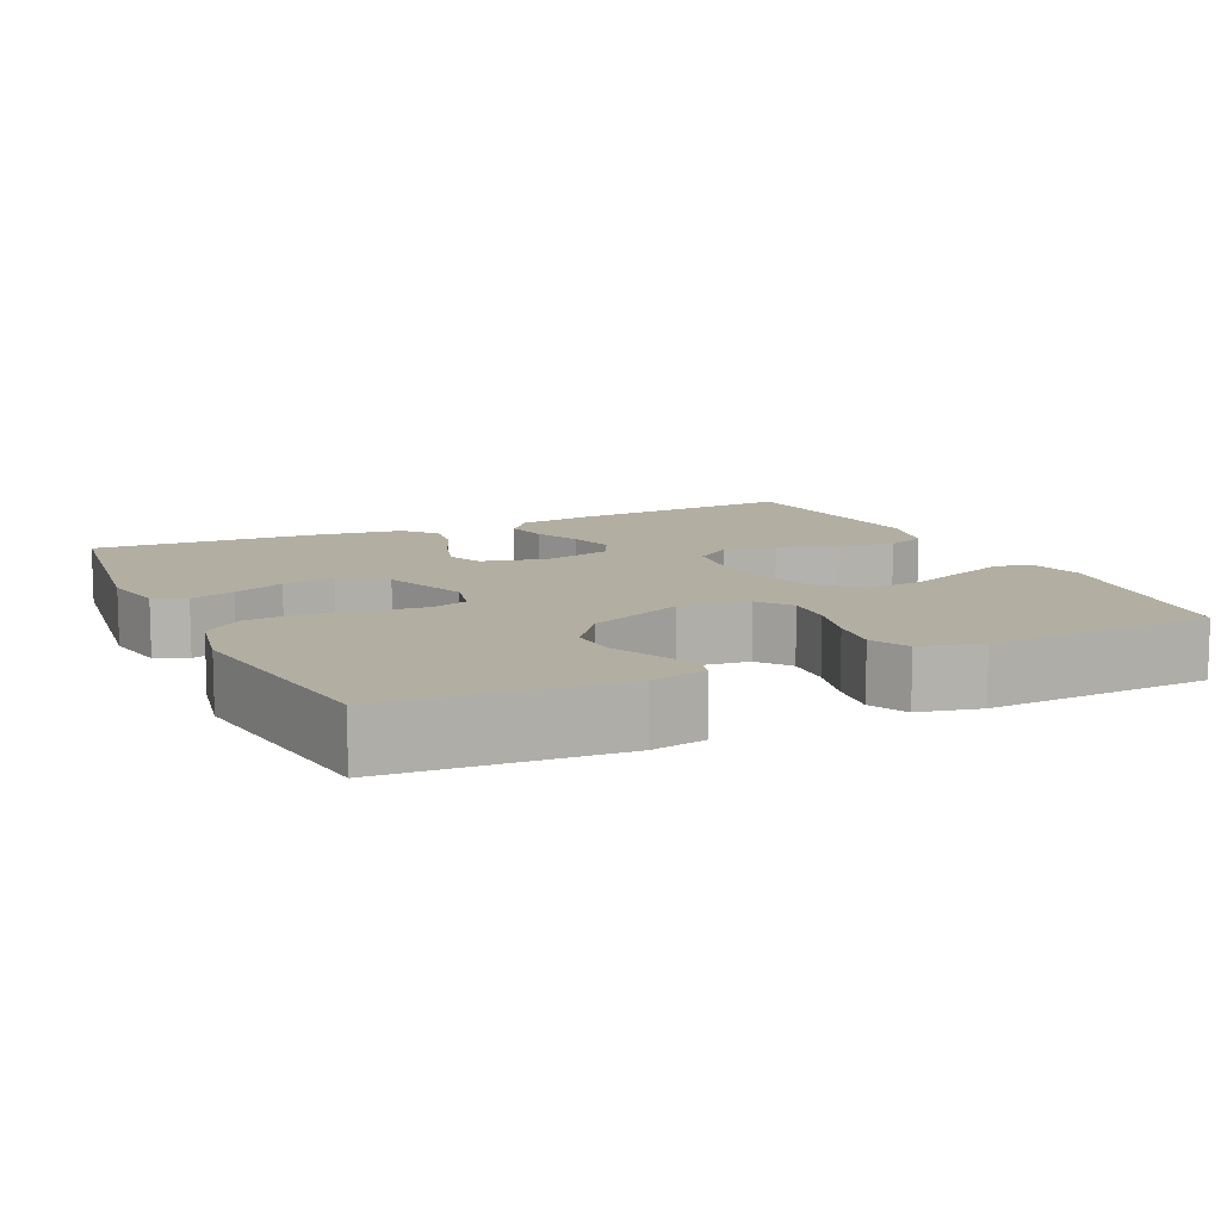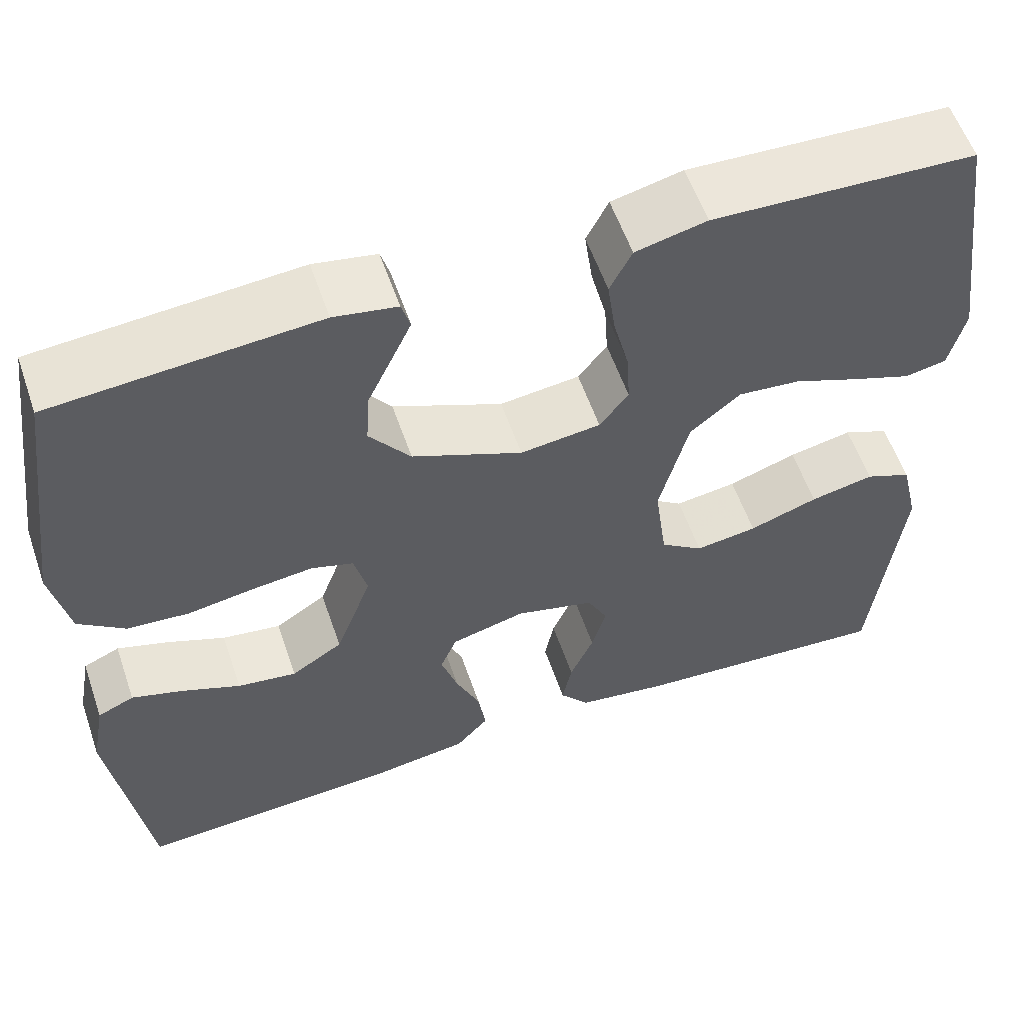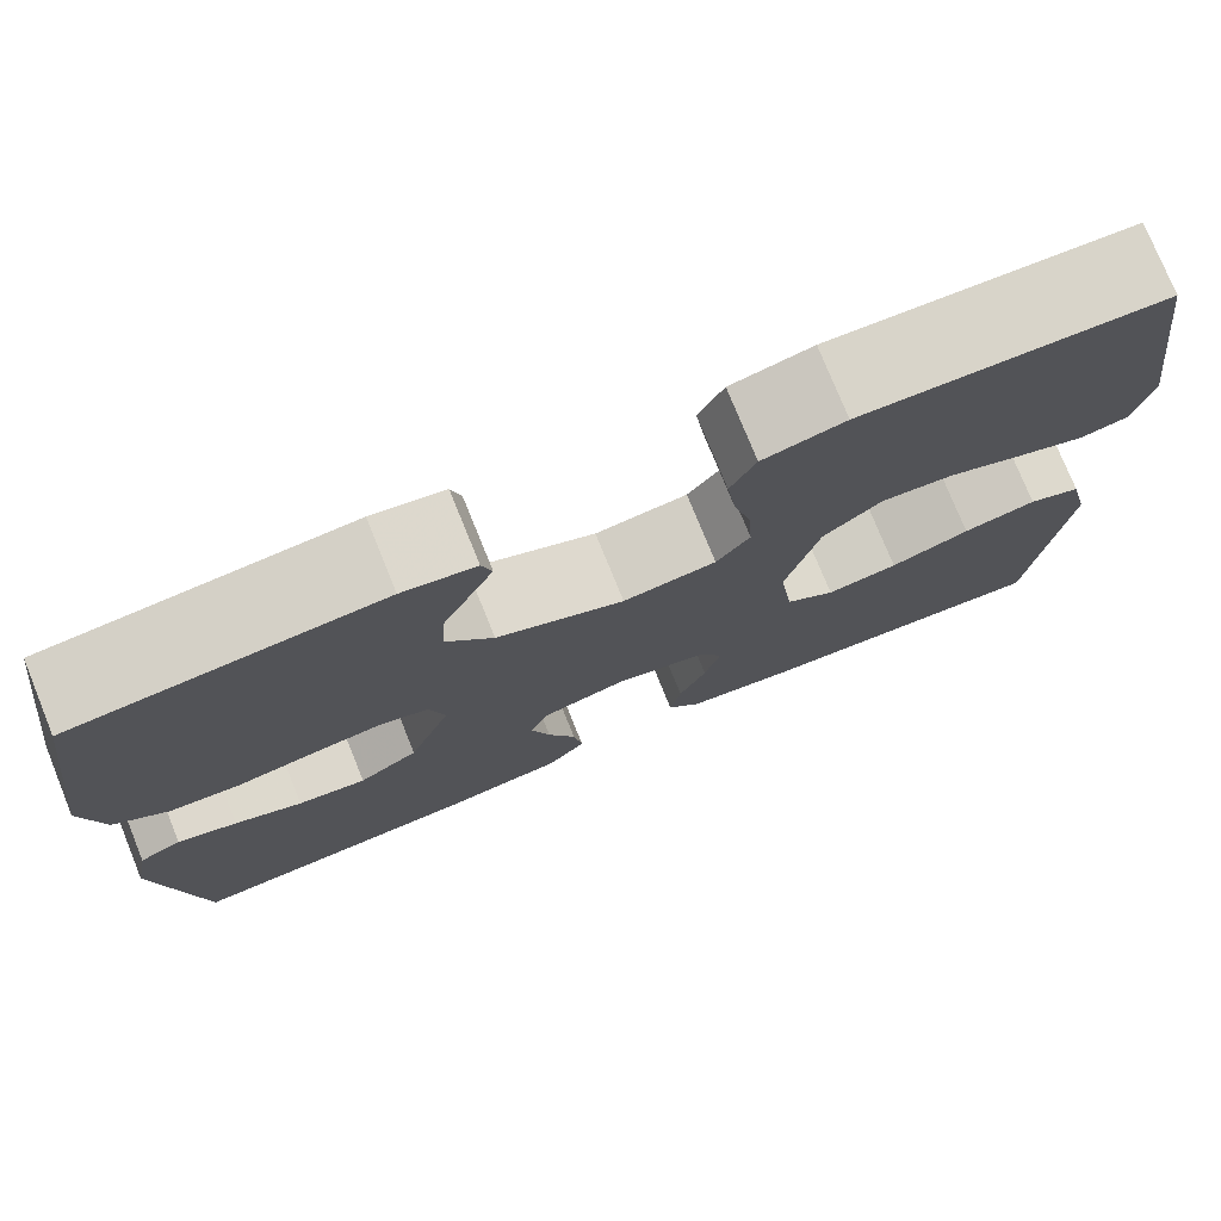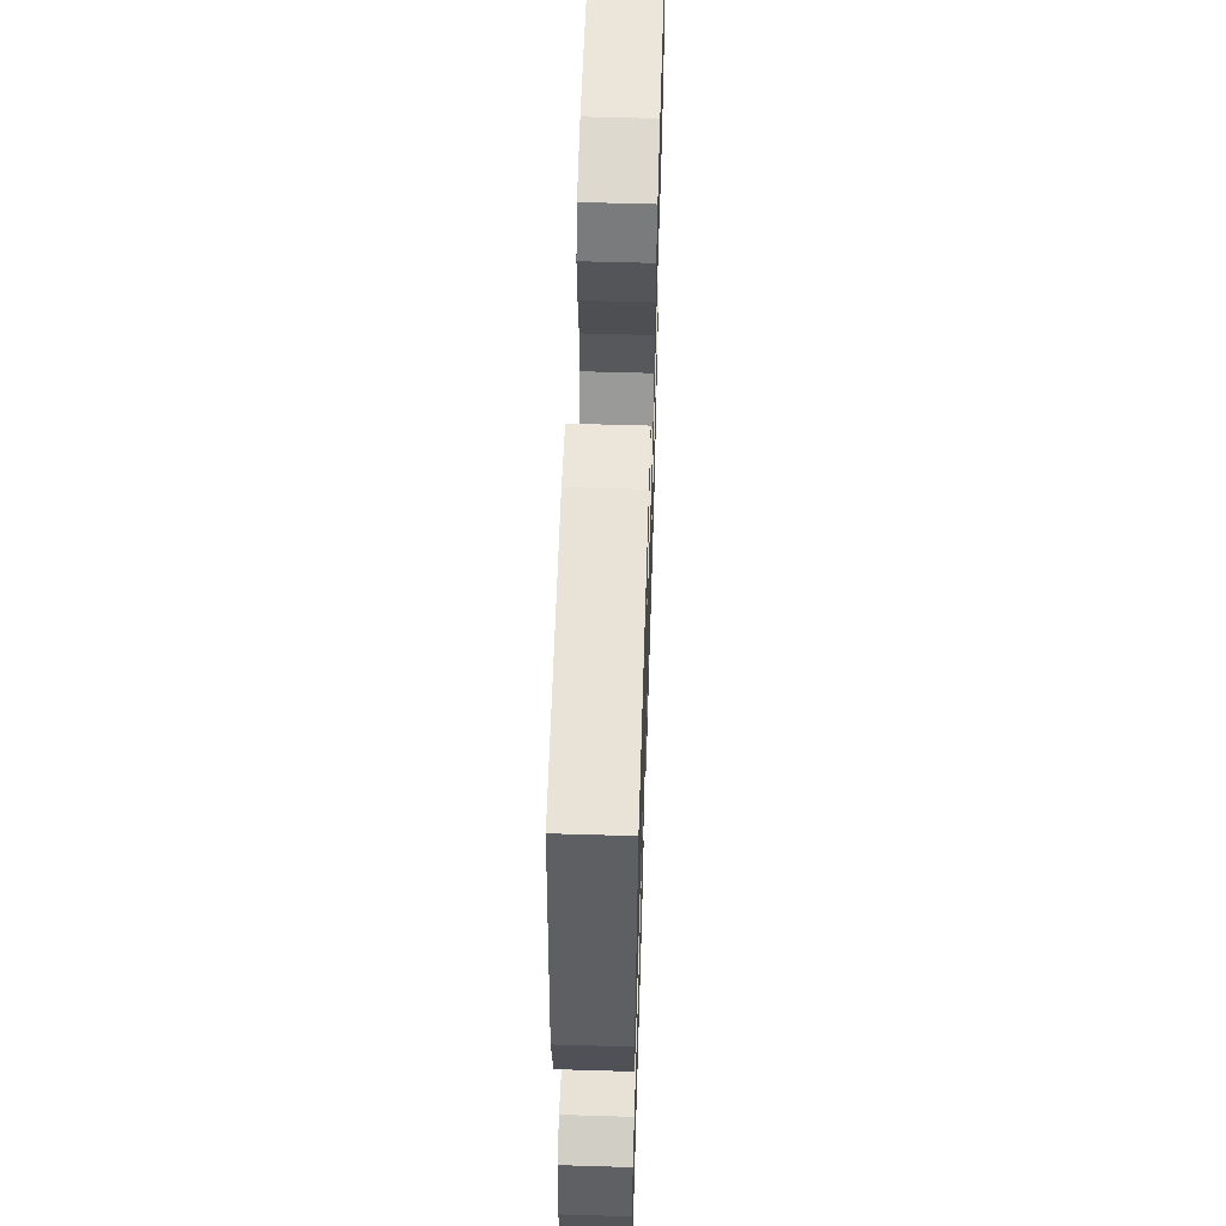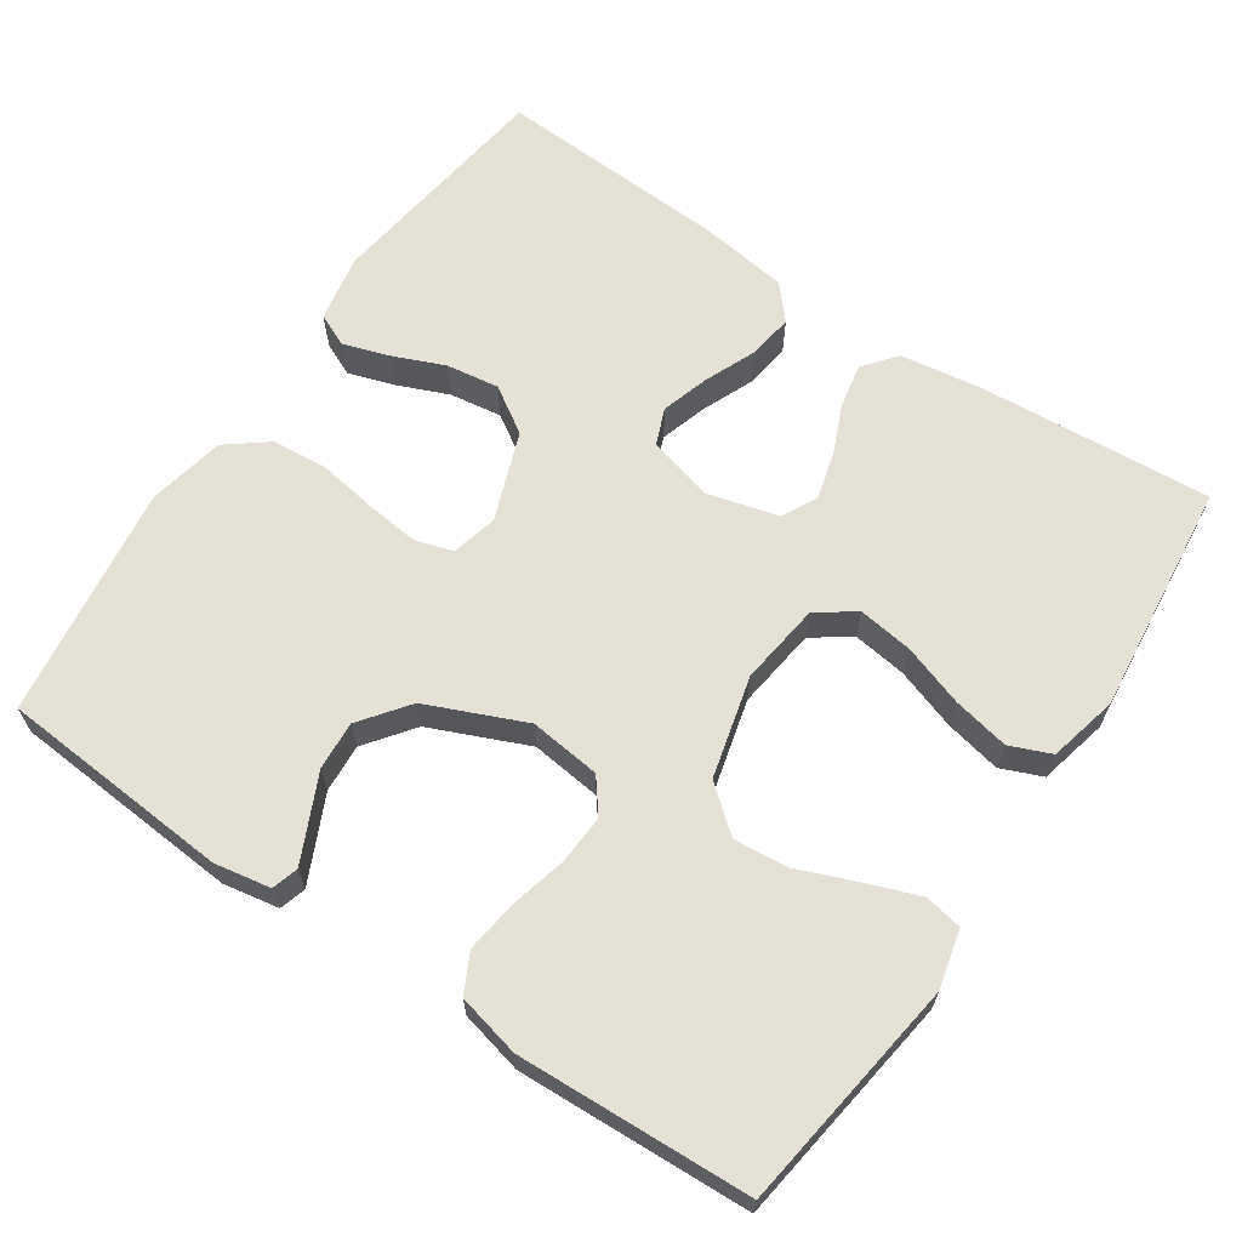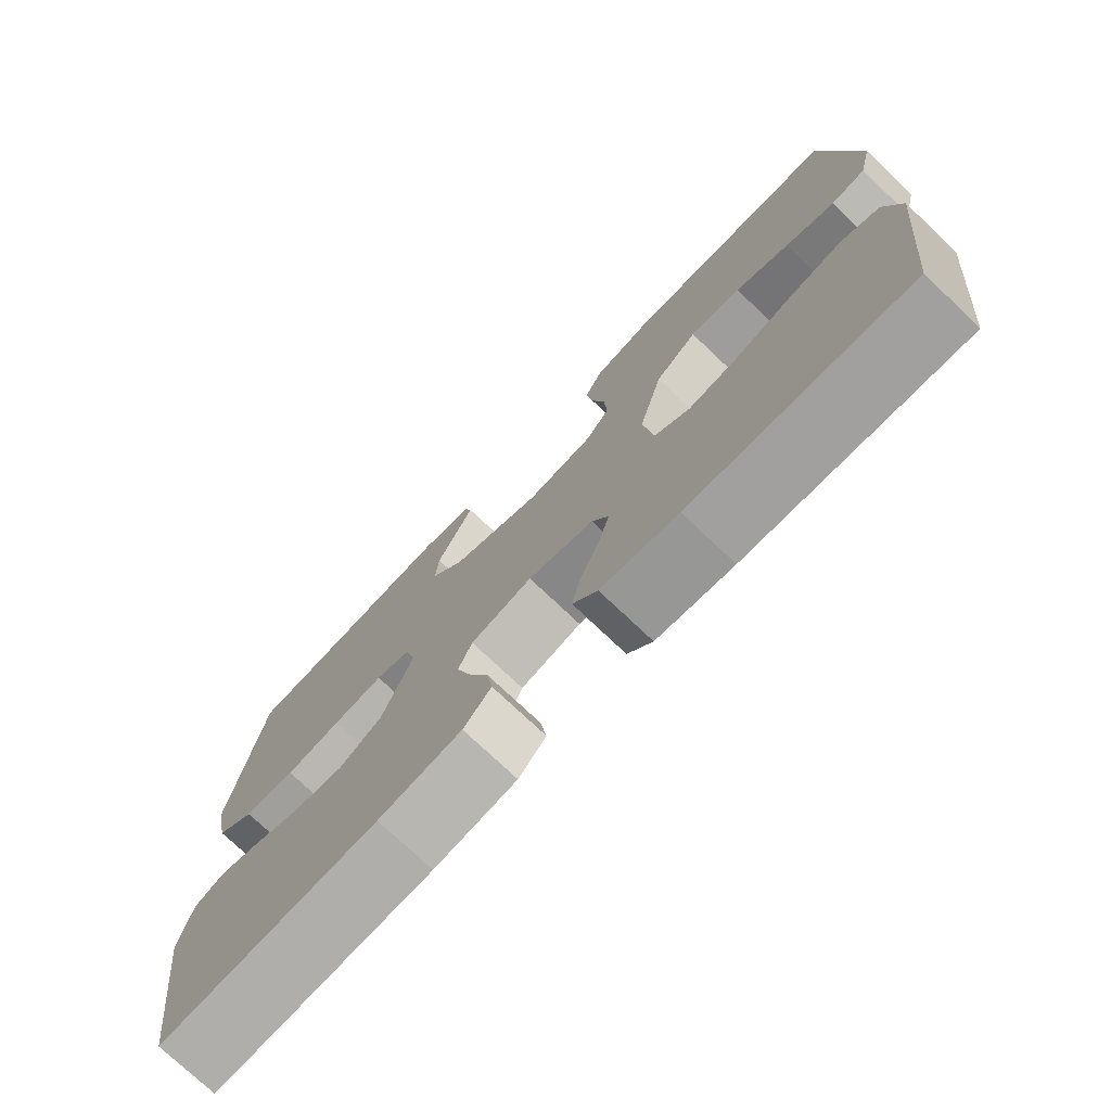
<metadata>
{"format":"obj","ext":"obj","renderer":"f3d","projection":"perspective","resolution":1024,"background":"white","views":[{"elev":10.7,"azim":-25.3,"up":"+Y"},{"elev":57.6,"azim":-19.0,"up":"+Z"},{"elev":76.6,"azim":-22.1,"up":"+Z"},{"elev":58.1,"azim":-88.2,"up":"+Z"},{"elev":65.0,"azim":33.9,"up":"+Y"},{"elev":-75.3,"azim":46.5,"up":"+Z"}]}
</metadata>
<code>
v -0.5 0.07 -0.5
v -0.541 0.07 -0.2
v -0.525 0.07 -0.114
v -0.483 0.07 -0.095
v -0.424 0.07 -0.114
v -0.357 0.07 -0.142
v -0.289 0.07 -0.152
v -0.23 0.07 -0.114
v -0.188 0.07 0
v -0.203 0.07 0.059
v -0.251 0.07 0.074
v -0.321 0.07 0.066
v -0.397 0.07 0.054
v -0.468 0.07 0.06
v -0.521 0.07 0.101
v -0.541 0.07 0.2
v -0.5 0.07 0.5
v -0.2 0.07 0.523
v -0.128 0.07 0.51
v -0.118 0.07 0.476
v -0.141 0.07 0.426
v -0.169 0.07 0.366
v -0.173 0.07 0.303
v -0.126 0.07 0.241
v 0 0.07 0.187
v 0.092 0.07 0.198
v 0.125 0.07 0.241
v 0.121 0.07 0.305
v 0.103 0.07 0.377
v 0.094 0.07 0.444
v 0.119 0.07 0.494
v 0.2 0.07 0.513
v 0.5 0.07 0.5
v 0.543 0.07 0.2
v 0.525 0.07 0.125
v 0.477 0.07 0.116
v 0.409 0.07 0.141
v 0.334 0.07 0.171
v 0.263 0.07 0.178
v 0.205 0.07 0.13
v 0.172 0.07 0
v 0.186 0.07 -0.106
v 0.235 0.07 -0.141
v 0.306 0.07 -0.131
v 0.385 0.07 -0.104
v 0.458 0.07 -0.089
v 0.511 0.07 -0.111
v 0.532 0.07 -0.2
v 0.5 0.07 -0.5
v 0.2 0.07 -0.478
v 0.094 0.07 -0.462
v 0.06 0.07 -0.42
v 0.071 0.07 -0.363
v 0.098 0.07 -0.3
v 0.114 0.07 -0.24
v 0.091 0.07 -0.194
v 0 0.07 -0.17
v -0.085 0.07 -0.192
v -0.104 0.07 -0.239
v -0.085 0.07 -0.3
v -0.057 0.07 -0.366
v -0.048 0.07 -0.425
v -0.086 0.07 -0.468
v -0.2 0.07 -0.484
v -0.5 0 -0.5
v -0.541 0 -0.2
v -0.525 0 -0.114
v -0.483 0 -0.095
v -0.424 0 -0.114
v -0.357 0 -0.142
v -0.289 0 -0.152
v -0.23 0 -0.114
v -0.188 0 0
v -0.203 0 0.059
v -0.251 0 0.074
v -0.321 0 0.066
v -0.397 0 0.054
v -0.468 0 0.06
v -0.521 0 0.101
v -0.541 0 0.2
v -0.5 0 0.5
v -0.2 0 0.523
v -0.128 0 0.51
v -0.118 0 0.476
v -0.141 0 0.426
v -0.169 0 0.366
v -0.173 0 0.303
v -0.126 0 0.241
v 0 0 0.187
v 0.092 0 0.198
v 0.125 0 0.241
v 0.121 0 0.305
v 0.103 0 0.377
v 0.094 0 0.444
v 0.119 0 0.494
v 0.2 0 0.513
v 0.5 0 0.5
v 0.543 0 0.2
v 0.525 0 0.125
v 0.477 0 0.116
v 0.409 0 0.141
v 0.334 0 0.171
v 0.263 0 0.178
v 0.205 0 0.13
v 0.172 0 0
v 0.186 0 -0.106
v 0.235 0 -0.141
v 0.306 0 -0.131
v 0.385 0 -0.104
v 0.458 0 -0.089
v 0.511 0 -0.111
v 0.532 0 -0.2
v 0.5 0 -0.5
v 0.2 0 -0.478
v 0.094 0 -0.462
v 0.06 0 -0.42
v 0.071 0 -0.363
v 0.098 0 -0.3
v 0.114 0 -0.24
v 0.091 0 -0.194
v 0 0 -0.17
v -0.085 0 -0.192
v -0.104 0 -0.239
v -0.085 0 -0.3
v -0.057 0 -0.366
v -0.048 0 -0.425
v -0.086 0 -0.468
v -0.2 0 -0.484
f 4 5 6
f 3 4 6
f 2 3 6
f 1 2 6
f 64 1 6
f 63 64 6
f 62 63 6
f 61 62 6
f 60 61 6
f 59 60 6 7
f 58 59 7 8
f 57 58 8 9
f 56 57 9 10
f 52 53 54
f 51 52 54
f 50 51 54
f 49 50 54
f 48 49 54
f 47 48 54
f 46 47 54
f 45 46 54
f 44 45 54
f 43 44 54 55
f 42 43 55 56
f 36 37 38
f 35 36 38
f 34 35 38
f 33 34 38
f 32 33 38
f 31 32 38
f 30 31 38
f 29 30 38
f 28 29 38
f 27 28 38 39
f 26 27 39 40
f 20 21 22
f 19 20 22
f 18 19 22
f 17 18 22
f 16 17 22
f 15 16 22
f 14 15 22
f 13 14 22
f 12 13 22
f 11 12 22 23
f 10 11 23 24
f 10 24 25
f 56 10 25
f 42 56 25
f 41 42 25
f 25 26 40 41
f 70 69 68
f 70 68 67
f 70 67 66
f 70 66 65
f 70 65 128
f 70 128 127
f 70 127 126
f 70 126 125
f 70 125 124
f 71 70 124 123
f 72 71 123 122
f 73 72 122 121
f 74 73 121 120
f 118 117 116
f 118 116 115
f 118 115 114
f 118 114 113
f 118 113 112
f 118 112 111
f 118 111 110
f 118 110 109
f 118 109 108
f 119 118 108 107
f 120 119 107 106
f 102 101 100
f 102 100 99
f 102 99 98
f 102 98 97
f 102 97 96
f 102 96 95
f 102 95 94
f 102 94 93
f 102 93 92
f 103 102 92 91
f 104 103 91 90
f 86 85 84
f 86 84 83
f 86 83 82
f 86 82 81
f 86 81 80
f 86 80 79
f 86 79 78
f 86 78 77
f 86 77 76
f 87 86 76 75
f 88 87 75 74
f 89 88 74
f 89 74 120
f 89 120 106
f 89 106 105
f 105 104 90 89
f 1 65 66 2
f 2 66 67 3
f 3 67 68 4
f 4 68 69 5
f 5 69 70 6
f 6 70 71 7
f 7 71 72 8
f 8 72 73 9
f 9 73 74 10
f 10 74 75 11
f 11 75 76 12
f 12 76 77 13
f 13 77 78 14
f 14 78 79 15
f 15 79 80 16
f 16 80 81 17
f 17 81 82 18
f 18 82 83 19
f 19 83 84 20
f 20 84 85 21
f 21 85 86 22
f 22 86 87 23
f 23 87 88 24
f 24 88 89 25
f 25 89 90 26
f 26 90 91 27
f 27 91 92 28
f 28 92 93 29
f 29 93 94 30
f 30 94 95 31
f 31 95 96 32
f 32 96 97 33
f 33 97 98 34
f 34 98 99 35
f 35 99 100 36
f 36 100 101 37
f 37 101 102 38
f 38 102 103 39
f 39 103 104 40
f 40 104 105 41
f 41 105 106 42
f 42 106 107 43
f 43 107 108 44
f 44 108 109 45
f 45 109 110 46
f 46 110 111 47
f 47 111 112 48
f 48 112 113 49
f 49 113 114 50
f 50 114 115 51
f 51 115 116 52
f 52 116 117 53
f 53 117 118 54
f 54 118 119 55
f 55 119 120 56
f 56 120 121 57
f 57 121 122 58
f 58 122 123 59
f 59 123 124 60
f 60 124 125 61
f 61 125 126 62
f 62 126 127 63
f 63 127 128 64
f 64 128 65 1

</code>
